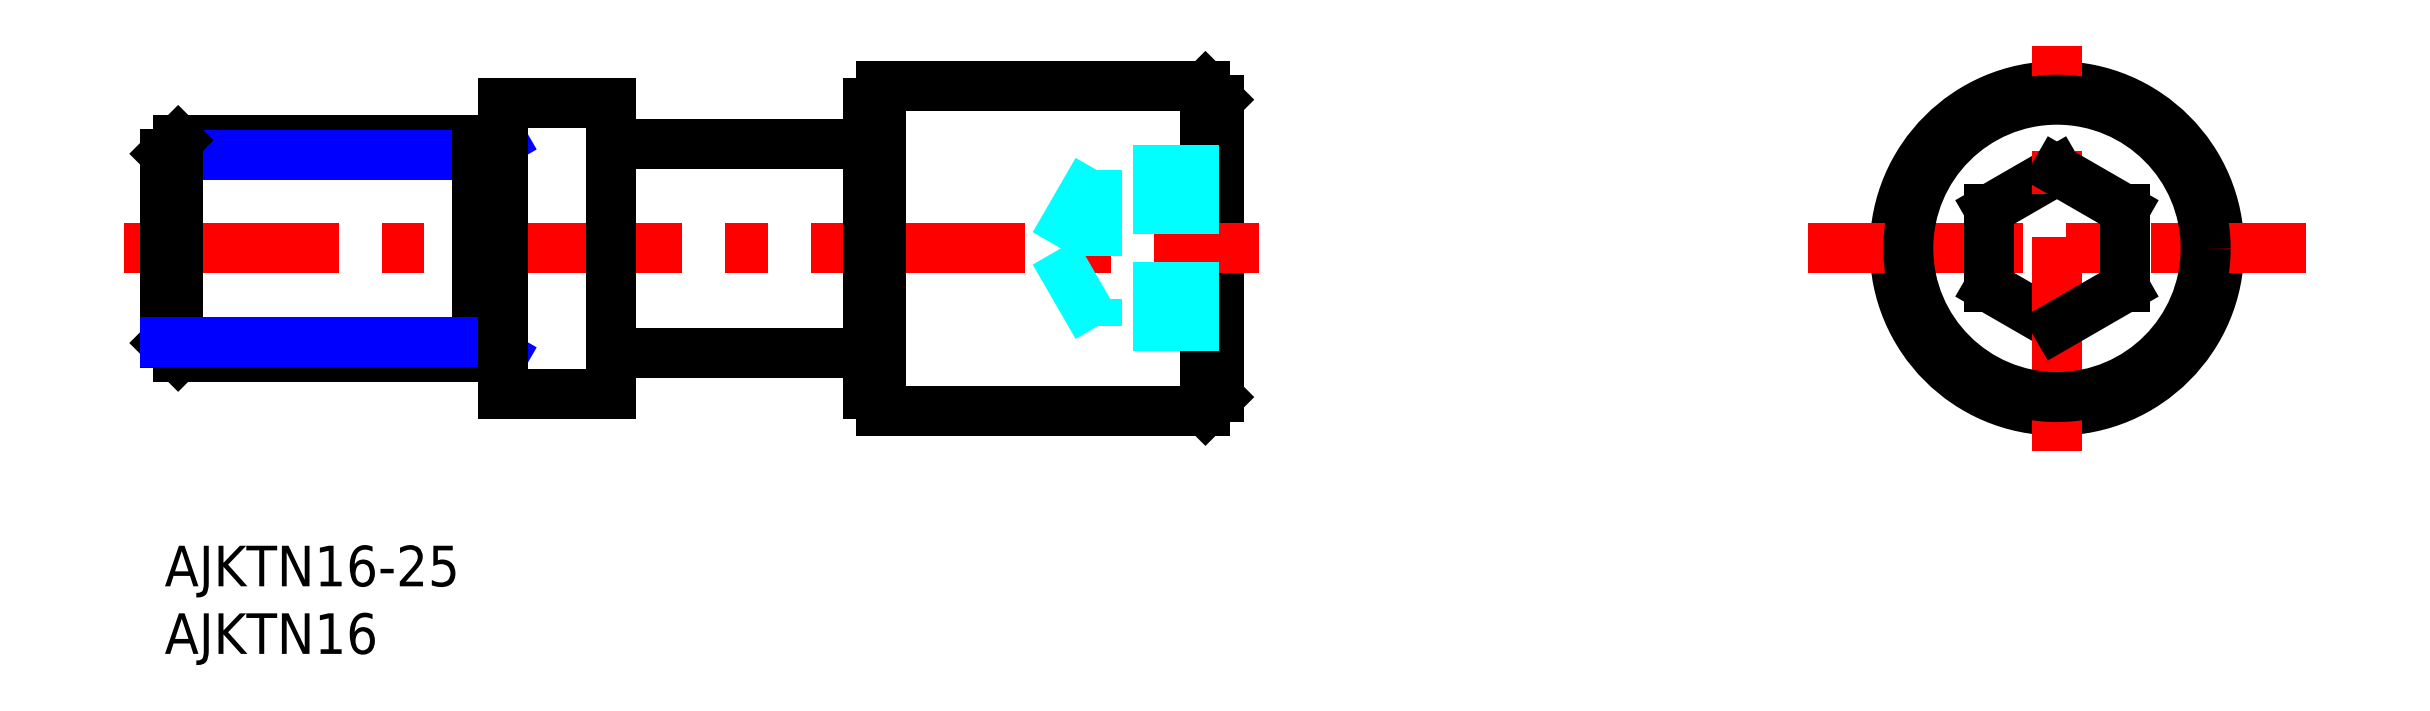
<metadata>
{"format":"dxf","ext":"dxf","renderer":"ezdxf+matplotlib","layout":"modelspace","background":"white","min_lineweight":24,"dpi":150}
</metadata>
<code>
0
SECTION
2
ENTITIES
0
INSERT
8
MSM_CONTINUOUS
2
*U5
10
0
20
0
30
0
0
INSERT
8
MSM_CONTINUOUS
2
*U6
10
0
20
0
30
0
0
CIRCLE
8
MSM_CONTINUOUS
10
140
20
22
30
0
40
12
0
LINE
8
MSM_CENTER
10
121.6
20
22
30
0
11
158.4
21
22
31
0
0
LINE
8
MSM_CONTINUOUS
10
140
20
27.77
30
0
11
135
21
24.89
31
0
0
LINE
8
MSM_CONTINUOUS
10
135
20
19.11
30
0
11
140
21
16.23
31
0
0
LINE
8
MSM_CONTINUOUS
10
135
20
24.89
30
0
11
135
21
19.11
31
0
0
LINE
8
MSM_CENTER
10
140
20
7
30
0
11
140
21
37
31
0
0
LINE
8
MSM_CONTINUOUS
10
145
20
19.11
30
0
11
145
21
24.89
31
0
0
LINE
8
MSM_CONTINUOUS
10
140
20
16.23
30
0
11
145
21
19.11
31
0
0
LINE
8
MSM_CONTINUOUS
10
145
20
24.89
30
0
11
140
21
27.77
31
0
0
LINE
8
MSM_CONTINUOUS
10
77
20
34
30
0
11
77
21
10
31
0
0
LINE
8
MSM_CONTINUOUS
10
78
20
33
30
0
11
78
21
11
31
0
0
LINE
8
MSM_NARROW
10
23.13
20
28.92
30
0
11
25
21
30
31
0
0
LINE
8
MSM_CONTINUOUS
10
1
20
14
30
0
11
25
21
14
31
0
0
LINE
8
MSM_CENTER
10
-3
20
22
30
0
11
81
21
22
31
0
0
LINE
8
MSM_CONTINUOUS
10
1
20
30
30
0
11
25
21
30
31
0
0
LINE
8
MSM_NARROW
10
23.13
20
15.08
30
0
11
25
21
14
31
0
0
LINE
8
MSM_NARROW
10
0
20
28.92
30
0
11
23.13
21
28.92
31
0
0
LINE
8
MSM_CONTINUOUS
10
23.13
20
14
30
0
11
23.13
21
30
31
0
0
LINE
8
MSM_CONTINUOUS
10
1
20
30
30
0
11
1
21
14
31
0
0
LINE
8
MSM_CONTINUOUS
10
0
20
15
30
0
11
1
21
14
31
0
0
LINE
8
MSM_CONTINUOUS
10
0
20
15
30
0
11
0
21
29
31
0
0
LINE
8
MSM_CONTINUOUS
10
0
20
29
30
0
11
1
21
30
31
0
0
LINE
8
MSM_NARROW
10
0
20
15.08
30
0
11
23.13
21
15.08
31
0
0
LINE
8
MSM_CONTINUOUS
10
25
20
11.25
30
0
11
33
21
11.25
31
0
0
LINE
8
MSM_CONTINUOUS
10
53
20
10
30
0
11
77
21
10
31
0
0
LINE
8
MSM_CONTINUOUS
10
77
20
10
30
0
11
78
21
11
31
0
0
LINE
8
MSM_CONTINUOUS
10
52
20
11.25
30
0
11
53
21
11.25
31
0
0
LINE
8
MSM_CONTINUOUS
10
33
20
14.25
30
0
11
52
21
14.25
31
0
0
LINE
8
MSM_CONTINUOUS
10
33
20
29.75
30
0
11
52
21
29.75
31
0
0
LINE
8
MSM_CONTINUOUS
10
25
20
32.75
30
0
11
33
21
32.75
31
0
0
LINE
8
MSM_CONTINUOUS
10
52
20
32.75
30
0
11
53
21
32.75
31
0
0
LINE
8
MSM_CONTINUOUS
10
53
20
34
30
0
11
77
21
34
31
0
0
LINE
8
MSM_CONTINUOUS
10
77
20
34
30
0
11
78
21
33
31
0
0
LINE
8
MSM_DASHED
10
78
20
24.89
30
0
11
69
21
24.89
31
0
0
LINE
8
MSM_DASHED
10
78
20
27.77
30
0
11
69
21
27.77
31
0
0
LINE
8
MSM_DASHED
10
69
20
27.77
30
0
11
65.67
21
22
31
0
0
LINE
8
MSM_DASHED
10
78
20
19.11
30
0
11
69
21
19.11
31
0
0
LINE
8
MSM_DASHED
10
78
20
16.23
30
0
11
69
21
16.23
31
0
0
LINE
8
MSM_DASHED
10
69
20
16.23
30
0
11
65.67
21
22
31
0
0
LINE
8
MSM_DASHED
10
69
20
27.77
30
0
11
69
21
16.23
31
0
0
CIRCLE
8
MSM_CONTINUOUS
10
140
20
22
30
0
40
11
0
LINE
8
MSM_CONTINUOUS
10
25
20
32.75
30
0
11
25
21
11.25
31
0
0
LINE
8
MSM_CONTINUOUS
10
33
20
32.75
30
0
11
33
21
11.25
31
0
0
LINE
8
MSM_CONTINUOUS
10
52
20
11.25
30
0
11
52
21
32.75
31
0
0
LINE
8
MSM_CONTINUOUS
10
53
20
34
30
0
11
53
21
10
31
0
0
ENDSEC
0
EOF

</code>
